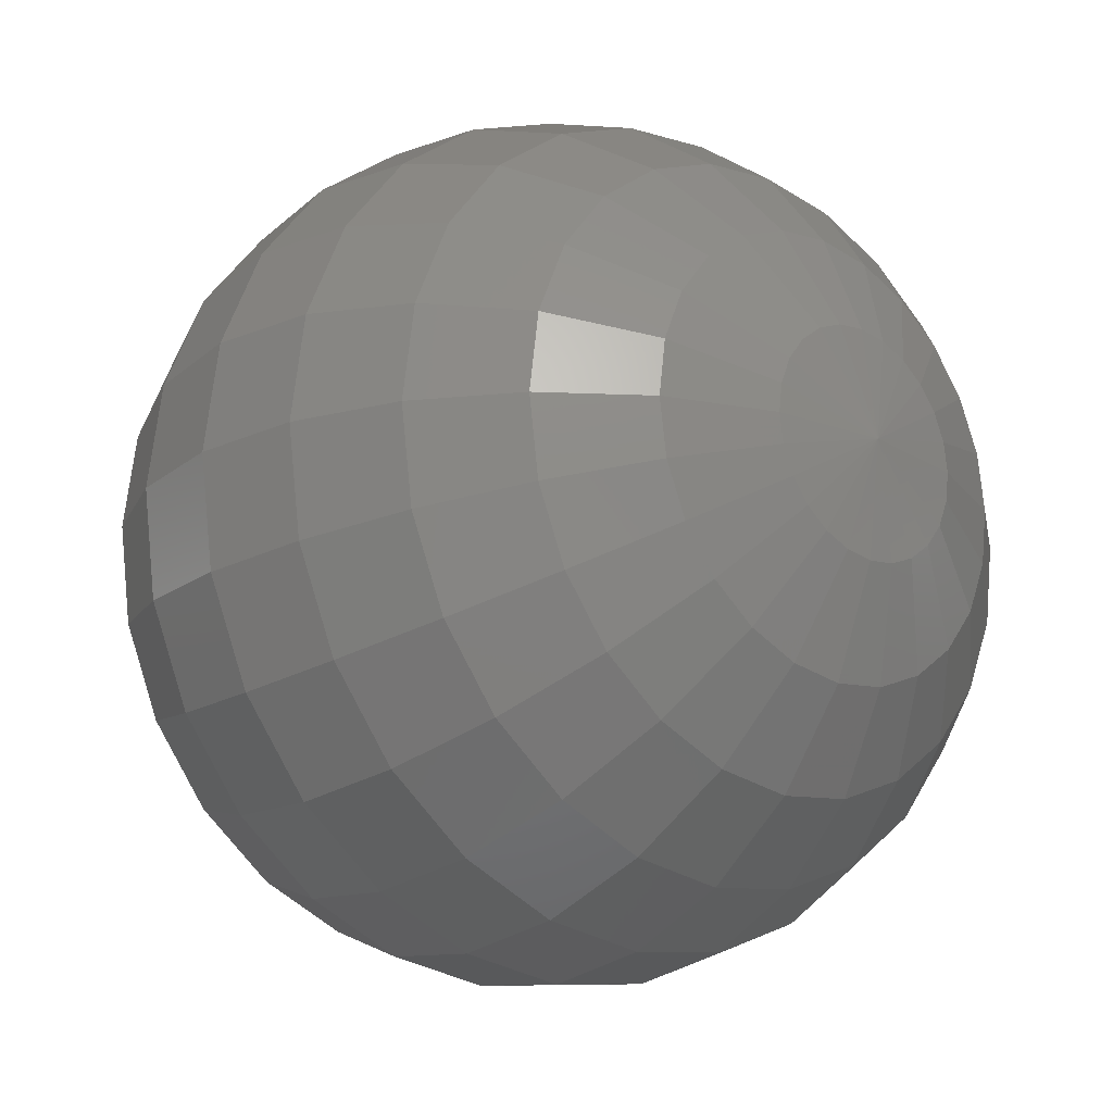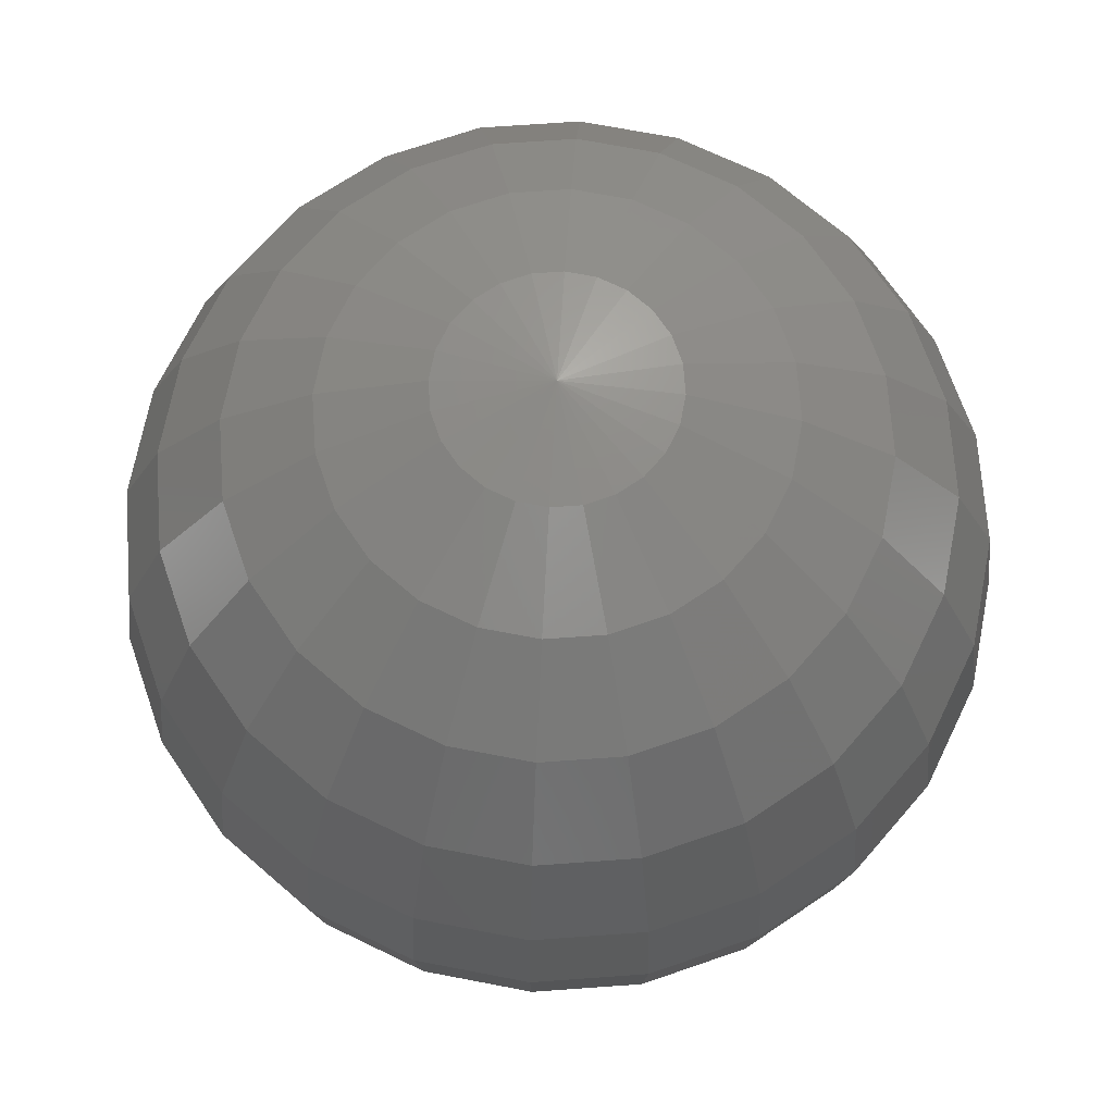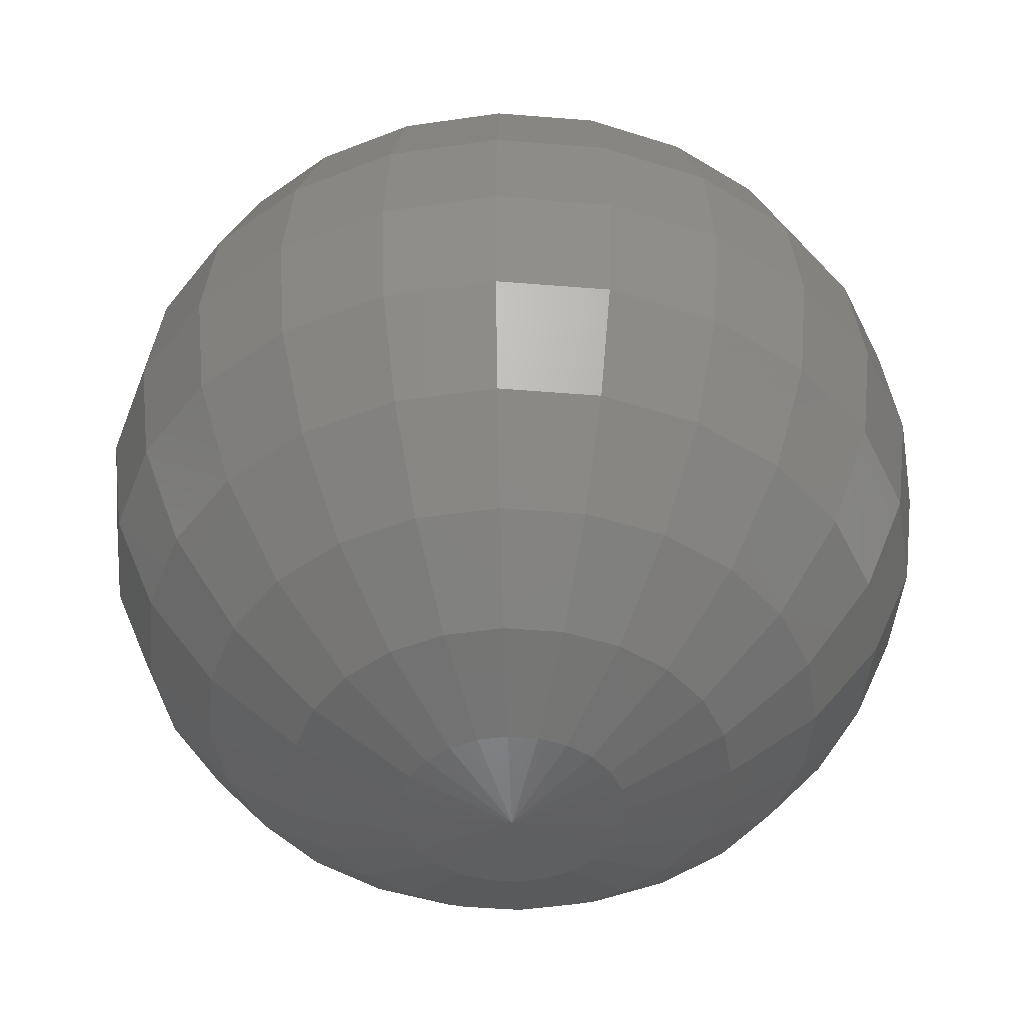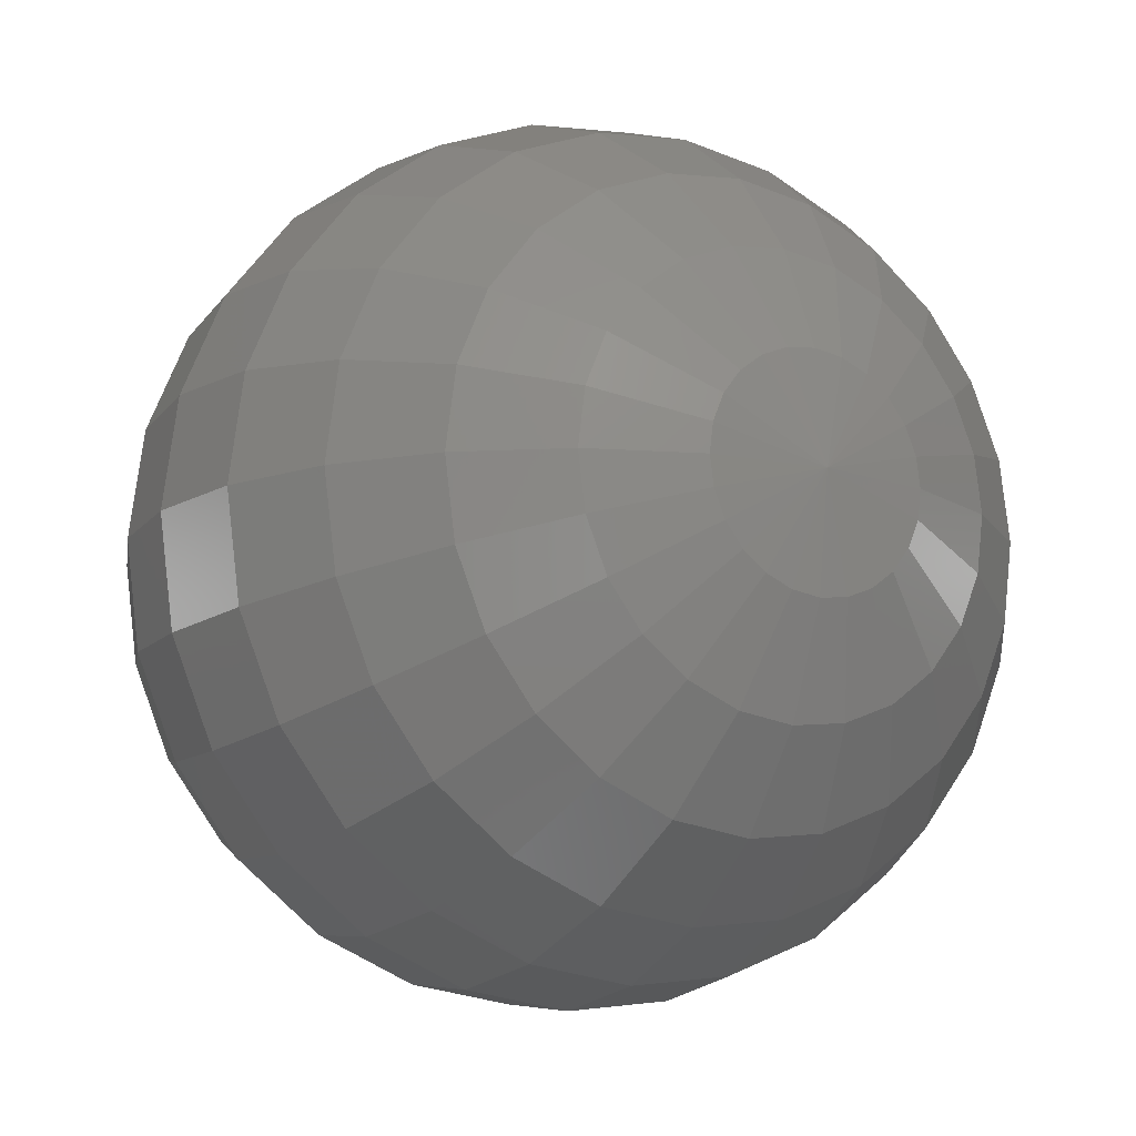
<metadata>
{"format":"stl","ext":"stl","renderer":"f3d","projection":"perspective","resolution":1024,"background":"white","views":[{"elev":-19.2,"azim":-41.9,"up":"+Y"},{"elev":69.4,"azim":-131.6,"up":"+Z"},{"elev":-45.5,"azim":-87.9,"up":"+Z"},{"elev":-13.5,"azim":-31.1,"up":"+Y"}]}
</metadata>
<code>
# stl→obj: 266 verts, 528 faces
v 1.102 -0.2953 0.8753
v 1.181 -5.341e-07 1.181
v 1.141 -0.3057 1.181
v 1.141 -5.341e-07 0.8753
v 1.102 0.2953 0.8753
v 1.141 0.3057 1.181
v 1.102 -0.2953 1.487
v 1.141 -5.341e-07 1.487
v 0.988 -0.5704 0.8753
v 1.023 -0.5906 1.181
v 0.988 -0.2647 0.5904
v 1.023 -5.341e-07 0.5904
v 0.988 0.5704 0.8753
v 1.023 0.5906 1.181
v 1.102 0.2953 1.487
v 0.988 0.2647 0.5904
v 0.988 -0.2647 1.772
v 1.023 -5.341e-07 1.772
v 0.988 -0.5704 1.487
v 0.8067 -0.8067 0.8753
v 0.8352 -0.8352 1.181
v 0.8858 -0.5114 0.5904
v 0.8067 -0.2162 0.3458
v 0.8352 -5.341e-07 0.3458
v 0.8067 0.8067 0.8753
v 0.8352 0.8352 1.181
v 0.988 0.5704 1.487
v 0.8858 0.5114 0.5904
v 0.988 0.2647 1.772
v 0.8067 0.2162 0.3458
v 0.8067 -0.2162 2.016
v 0.8352 -5.341e-07 2.016
v 0.8858 -0.5114 1.772
v 0.8067 -0.8067 1.487
v 0.5704 -0.988 0.8753
v 0.5906 -1.023 1.181
v 0.7233 -0.7233 0.5904
v 0.7233 -0.4176 0.3458
v 0.5906 -5.341e-07 0.1581
v 0.5704 -0.1528 0.1581
v 0.5906 1.023 1.181
v 0.5704 0.988 0.8753
v 0.8067 0.8067 1.487
v 0.7233 0.7233 0.5904
v 0.8858 0.5114 1.772
v 0.7233 0.4176 0.3458
v 0.8067 0.2162 2.016
v 0.5704 0.1528 0.1581
v 0.5906 -5.341e-07 2.204
v 0.5704 -0.1528 2.204
v 0.7233 -0.4176 2.016
v 0.7233 -0.7233 1.772
v 0.5704 -0.988 1.487
v 0.2953 -1.102 0.8753
v 0.3057 -1.141 1.181
v 0.5114 -0.8858 0.5904
v 0.5906 -0.5906 0.3458
v 0.5114 -0.2953 0.1581
v 0.3057 -5.341e-07 0.04014
v 0.2953 -0.07912 0.04014
v 0.3057 1.141 1.181
v 0.2953 1.102 0.8753
v 0.5704 0.988 1.487
v 0.5114 0.8858 0.5904
v 0.7233 0.7233 1.772
v 0.5906 0.5906 0.3458
v 0.7233 0.4176 2.016
v 0.5114 0.2953 0.1581
v 0.5704 0.1528 2.204
v 0.2953 0.07912 0.04014
v 0.3057 -5.341e-07 2.322
v 0.2953 -0.07912 2.322
v 0.5114 -0.2953 2.204
v 0.5906 -0.5906 2.016
v 0.5114 -0.8858 1.772
v 0.2953 -1.102 1.487
v -5.341e-07 -1.141 0.8753
v -5.341e-07 -1.181 1.181
v 0.2647 -0.988 0.5904
v 0.4176 -0.7233 0.3458
v 0.4176 -0.4176 0.1581
v 0.2647 -0.1528 0.04014
v -5.341e-07 -5.341e-07 -0.0001025
v -5.341e-07 1.181 1.181
v -5.341e-07 1.141 0.8753
v 0.2953 1.102 1.487
v 0.2647 0.988 0.5904
v 0.5114 0.8858 1.772
v 0.4176 0.7233 0.3458
v 0.5906 0.5906 2.016
v 0.4176 0.4176 0.1581
v 0.5114 0.2953 2.204
v 0.2647 0.1528 0.04014
v 0.2953 0.07912 2.322
v -5.341e-07 -5.341e-07 2.362
v 0.2647 -0.1528 2.322
v 0.4176 -0.4176 2.204
v 0.4176 -0.7233 2.016
v 0.2647 -0.988 1.772
v -5.341e-07 -1.141 1.487
v -0.2953 -1.102 0.8753
v -0.3057 -1.141 1.181
v -5.341e-07 -1.023 0.5904
v 0.2162 -0.8067 0.3458
v 0.2953 -0.5114 0.1581
v 0.2162 -0.2162 0.04014
v -0.3057 1.141 1.181
v -0.2953 1.102 0.8753
v -5.341e-07 1.141 1.487
v -5.341e-07 1.023 0.5904
v 0.2647 0.988 1.772
v 0.2162 0.8067 0.3458
v 0.4176 0.7233 2.016
v 0.2953 0.5114 0.1581
v 0.4176 0.4176 2.204
v 0.2162 0.2162 0.04014
v 0.2647 0.1528 2.322
v 0.2162 -0.2162 2.322
v 0.2953 -0.5114 2.204
v 0.2162 -0.8067 2.016
v -5.341e-07 -1.023 1.772
v -0.2953 -1.102 1.487
v -0.5704 -0.988 0.8753
v -0.5906 -1.023 1.181
v -0.2647 -0.988 0.5904
v -5.341e-07 -0.8352 0.3458
v 0.1528 -0.5704 0.1581
v 0.1528 -0.2647 0.04014
v -0.5906 1.023 1.181
v -0.5704 0.988 0.8753
v -0.2953 1.102 1.487
v -0.2647 0.988 0.5904
v -5.341e-07 1.023 1.772
v -5.341e-07 0.8352 0.3458
v 0.2162 0.8067 2.016
v 0.1528 0.5704 0.1581
v 0.2953 0.5114 2.204
v 0.1528 0.2647 0.04014
v 0.2162 0.2162 2.322
v 0.1528 -0.2647 2.322
v 0.1528 -0.5704 2.204
v -5.341e-07 -0.8352 2.016
v -0.2647 -0.988 1.772
v -0.5704 -0.988 1.487
v -0.8067 -0.8067 0.8753
v -0.8352 -0.8352 1.181
v -0.5114 -0.8858 0.5904
v -0.2162 -0.8067 0.3458
v -5.341e-07 -0.5906 0.1581
v 0.07912 -0.2953 0.04014
v -0.8352 0.8352 1.181
v -0.8067 0.8067 0.8753
v -0.5704 0.988 1.487
v -0.5114 0.8858 0.5904
v -0.2647 0.988 1.772
v -0.2162 0.8067 0.3458
v -5.341e-07 0.8352 2.016
v -5.341e-07 0.5906 0.1581
v 0.1528 0.5704 2.204
v 0.07912 0.2953 0.04014
v 0.1528 0.2647 2.322
v 0.07912 -0.2953 2.322
v -5.341e-07 -0.5906 2.204
v -0.2162 -0.8067 2.016
v -0.5114 -0.8858 1.772
v -0.8067 -0.8067 1.487
v -1.023 -0.5906 1.181
v -0.988 -0.5704 0.8753
v -0.7233 -0.7233 0.5904
v -0.4176 -0.7233 0.3458
v -0.1528 -0.5704 0.1581
v -5.341e-07 -0.3057 0.04014
v -1.023 0.5906 1.181
v -0.988 0.5704 0.8753
v -0.8067 0.8067 1.487
v -0.7233 0.7233 0.5904
v -0.5114 0.8858 1.772
v -0.4176 0.7233 0.3458
v -0.2162 0.8067 2.016
v -0.1528 0.5704 0.1581
v -5.341e-07 0.5906 2.204
v -5.341e-07 0.3057 0.04014
v 0.07912 0.2953 2.322
v -5.341e-07 -0.3057 2.322
v -0.1528 -0.5704 2.204
v -0.4176 -0.7233 2.016
v -0.7233 -0.7233 1.772
v -0.988 -0.5704 1.487
v -1.141 -0.3057 1.181
v -1.102 -0.2953 0.8753
v -0.8858 -0.5114 0.5904
v -0.5906 -0.5906 0.3458
v -0.2953 -0.5114 0.1581
v -0.07912 -0.2953 0.04014
v -1.141 0.3057 1.181
v -1.102 0.2953 0.8753
v -0.988 0.5704 1.487
v -0.8858 0.5114 0.5904
v -0.7233 0.7233 1.772
v -0.5906 0.5906 0.3458
v -0.4176 0.7233 2.016
v -0.2953 0.5114 0.1581
v -0.1528 0.5704 2.204
v -0.07912 0.2953 0.04014
v -5.341e-07 0.3057 2.322
v -0.07912 -0.2953 2.322
v -0.2953 -0.5114 2.204
v -0.5906 -0.5906 2.016
v -0.8858 -0.5114 1.772
v -1.102 -0.2953 1.487
v -1.181 -5.341e-07 1.181
v -1.141 -5.341e-07 0.8753
v -0.988 -0.2647 0.5904
v -0.7233 -0.4176 0.3458
v -0.4176 -0.4176 0.1581
v -0.1528 -0.2647 0.04014
v -1.102 0.2953 1.487
v -0.988 0.2647 0.5904
v -0.8858 0.5114 1.772
v -0.7233 0.4176 0.3458
v -0.5906 0.5906 2.016
v -0.4176 0.4176 0.1581
v -0.2953 0.5114 2.204
v -0.1528 0.2647 0.04014
v -0.07912 0.2953 2.322
v -0.1528 -0.2647 2.322
v -0.4176 -0.4176 2.204
v -0.7233 -0.4176 2.016
v -0.988 -0.2647 1.772
v -1.141 -5.341e-07 1.487
v -1.023 -5.341e-07 0.5904
v -0.8067 -0.2162 0.3458
v -0.5114 -0.2953 0.1581
v -0.2162 -0.2162 0.04014
v -0.988 0.2647 1.772
v -0.8067 0.2162 0.3458
v -0.7233 0.4176 2.016
v -0.5114 0.2953 0.1581
v -0.4176 0.4176 2.204
v -0.2162 0.2162 0.04014
v -0.1528 0.2647 2.322
v -0.2162 -0.2162 2.322
v -0.5114 -0.2953 2.204
v -0.8067 -0.2162 2.016
v -1.023 -5.341e-07 1.772
v -0.8352 -5.341e-07 0.3458
v -0.5704 -0.1528 0.1581
v -0.2647 -0.1528 0.04014
v -0.8067 0.2162 2.016
v -0.5704 0.1528 0.1581
v -0.5114 0.2953 2.204
v -0.2647 0.1528 0.04014
v -0.2162 0.2162 2.322
v -0.2647 -0.1528 2.322
v -0.5704 -0.1528 2.204
v -0.8352 -5.341e-07 2.016
v -0.5906 -5.341e-07 0.1581
v -0.2953 -0.07912 0.04014
v -0.5704 0.1528 2.204
v -0.2953 0.07912 0.04014
v -0.2647 0.1528 2.322
v -0.2953 -0.07912 2.322
v -0.5906 -5.341e-07 2.204
v -0.3057 -5.341e-07 0.04014
v -0.2953 0.07912 2.322
v -0.3057 -5.341e-07 2.322
f 1 2 3
f 2 1 4
f 5 2 4
f 2 5 6
f 2 7 3
f 7 2 8
f 9 3 10
f 3 9 1
f 11 4 1
f 4 11 12
f 13 6 5
f 6 13 14
f 6 8 2
f 8 6 15
f 16 4 12
f 4 16 5
f 8 17 7
f 17 8 18
f 3 19 10
f 19 3 7
f 20 10 21
f 10 20 9
f 22 1 9
f 1 22 11
f 23 12 11
f 12 23 24
f 25 14 13
f 14 25 26
f 6 27 15
f 27 6 14
f 28 5 16
f 5 28 13
f 15 18 8
f 18 15 29
f 30 12 24
f 12 30 16
f 18 31 17
f 31 18 32
f 7 33 19
f 33 7 17
f 10 34 21
f 34 10 19
f 21 35 20
f 35 21 36
f 37 9 20
f 9 37 22
f 38 11 22
f 11 38 23
f 39 23 40
f 23 39 24
f 41 25 42
f 25 41 26
f 14 43 27
f 43 14 26
f 44 13 28
f 13 44 25
f 15 45 29
f 45 15 27
f 46 16 30
f 16 46 28
f 29 32 18
f 32 29 47
f 30 39 48
f 39 30 24
f 31 49 50
f 49 31 32
f 17 51 33
f 51 17 31
f 19 52 34
f 52 19 33
f 34 36 21
f 36 34 53
f 36 54 35
f 54 36 55
f 20 56 37
f 56 20 35
f 57 22 37
f 22 57 38
f 40 38 58
f 38 40 23
f 59 40 60
f 40 59 39
f 61 42 62
f 42 61 41
f 63 26 41
f 26 63 43
f 42 44 64
f 44 42 25
f 27 65 45
f 65 27 43
f 66 28 46
f 28 66 44
f 29 67 47
f 67 29 45
f 46 48 68
f 48 46 30
f 49 47 69
f 47 49 32
f 48 59 70
f 59 48 39
f 50 71 72
f 71 50 49
f 51 50 73
f 50 51 31
f 33 74 52
f 74 33 51
f 52 53 34
f 53 52 75
f 53 55 36
f 55 53 76
f 55 77 54
f 77 55 78
f 35 79 56
f 79 35 54
f 37 80 57
f 80 37 56
f 58 57 81
f 57 58 38
f 60 58 82
f 58 60 40
f 59 60 83
f 84 62 85
f 62 84 61
f 86 41 61
f 41 86 63
f 62 64 87
f 64 62 42
f 88 43 63
f 43 88 65
f 64 66 89
f 66 64 44
f 45 90 67
f 90 45 65
f 66 68 91
f 68 66 46
f 69 67 92
f 67 69 47
f 68 70 93
f 70 68 48
f 71 69 94
f 69 71 49
f 59 83 70
f 71 95 72
f 73 72 96
f 72 73 50
f 74 73 97
f 73 74 51
f 74 75 52
f 75 74 98
f 75 76 53
f 76 75 99
f 76 78 55
f 78 76 100
f 78 101 77
f 101 78 102
f 54 103 79
f 103 54 77
f 56 104 80
f 104 56 79
f 81 80 105
f 80 81 57
f 82 81 106
f 81 82 58
f 60 82 83
f 107 85 108
f 85 107 84
f 109 61 84
f 61 109 86
f 85 87 110
f 87 85 62
f 111 63 86
f 63 111 88
f 87 89 112
f 89 87 64
f 113 65 88
f 65 113 90
f 89 91 114
f 91 89 66
f 92 90 115
f 90 92 67
f 91 93 116
f 93 91 68
f 94 92 117
f 92 94 69
f 70 83 93
f 71 94 95
f 72 95 96
f 97 96 118
f 96 97 73
f 98 97 119
f 97 98 74
f 98 99 75
f 99 98 120
f 99 100 76
f 100 99 121
f 100 102 78
f 102 100 122
f 102 123 101
f 123 102 124
f 77 125 103
f 125 77 101
f 79 126 104
f 126 79 103
f 105 104 127
f 104 105 80
f 106 105 128
f 105 106 81
f 82 106 83
f 129 108 130
f 108 129 107
f 131 84 107
f 84 131 109
f 108 110 132
f 110 108 85
f 133 86 109
f 86 133 111
f 110 112 134
f 112 110 87
f 135 88 111
f 88 135 113
f 112 114 136
f 114 112 89
f 115 113 137
f 113 115 90
f 114 116 138
f 116 114 91
f 117 115 139
f 115 117 92
f 93 83 116
f 94 117 95
f 96 95 118
f 119 118 140
f 118 119 97
f 120 119 141
f 119 120 98
f 120 121 99
f 121 120 142
f 121 122 100
f 122 121 143
f 122 124 102
f 124 122 144
f 124 145 123
f 145 124 146
f 101 147 125
f 147 101 123
f 103 148 126
f 148 103 125
f 127 126 149
f 126 127 104
f 128 127 150
f 127 128 105
f 106 128 83
f 151 130 152
f 130 151 129
f 153 107 129
f 107 153 131
f 130 132 154
f 132 130 108
f 155 109 131
f 109 155 133
f 132 134 156
f 134 132 110
f 157 111 133
f 111 157 135
f 112 158 134
f 158 112 136
f 137 135 159
f 135 137 113
f 136 138 160
f 138 136 114
f 139 137 161
f 137 139 115
f 116 83 138
f 117 139 95
f 118 95 140
f 141 140 162
f 140 141 119
f 120 163 142
f 163 120 141
f 142 143 121
f 143 142 164
f 143 144 122
f 144 143 165
f 144 146 124
f 146 144 166
f 167 145 146
f 145 167 168
f 123 169 147
f 169 123 145
f 125 170 148
f 170 125 147
f 171 126 148
f 126 171 149
f 150 149 172
f 149 150 127
f 128 150 83
f 173 152 174
f 152 173 151
f 175 129 151
f 129 175 153
f 152 154 176
f 154 152 130
f 177 131 153
f 131 177 155
f 154 156 178
f 156 154 132
f 179 133 155
f 133 179 157
f 134 180 156
f 180 134 158
f 181 135 157
f 135 181 159
f 136 182 158
f 182 136 160
f 161 159 183
f 159 161 137
f 138 83 160
f 139 161 95
f 140 95 162
f 141 184 163
f 184 141 162
f 142 185 164
f 185 142 163
f 164 165 143
f 165 164 186
f 165 166 144
f 166 165 187
f 166 167 146
f 167 166 188
f 189 168 167
f 168 189 190
f 168 169 145
f 169 168 191
f 147 192 170
f 192 147 169
f 193 148 170
f 148 193 171
f 194 149 171
f 149 194 172
f 150 172 83
f 195 174 196
f 174 195 173
f 175 173 197
f 173 175 151
f 174 176 198
f 176 174 152
f 199 153 175
f 153 199 177
f 176 178 200
f 178 176 154
f 201 155 177
f 155 201 179
f 156 202 178
f 202 156 180
f 203 157 179
f 157 203 181
f 158 204 180
f 204 158 182
f 183 181 205
f 181 183 159
f 160 83 182
f 161 183 95
f 162 95 184
f 163 206 185
f 206 163 184
f 164 207 186
f 207 164 185
f 186 187 165
f 187 186 208
f 187 188 166
f 188 187 209
f 188 189 167
f 189 188 210
f 211 190 189
f 190 211 212
f 190 191 168
f 191 190 213
f 191 192 169
f 192 191 214
f 215 170 192
f 170 215 193
f 216 171 193
f 171 216 194
f 83 172 194
f 195 212 211
f 212 195 196
f 197 195 217
f 195 197 173
f 196 198 218
f 198 196 174
f 199 197 219
f 197 199 175
f 198 200 220
f 200 198 176
f 221 177 199
f 177 221 201
f 178 222 200
f 222 178 202
f 223 179 201
f 179 223 203
f 180 224 202
f 224 180 204
f 225 181 203
f 181 225 205
f 182 83 204
f 183 205 95
f 95 206 184
f 185 226 207
f 226 185 206
f 186 227 208
f 227 186 207
f 208 209 187
f 209 208 228
f 209 210 188
f 210 209 229
f 210 211 189
f 211 210 230
f 212 213 190
f 213 212 231
f 213 214 191
f 214 213 232
f 233 192 214
f 192 233 215
f 234 193 215
f 193 234 216
f 83 194 216
f 217 211 230
f 211 217 195
f 196 231 212
f 231 196 218
f 219 217 235
f 217 219 197
f 218 220 236
f 220 218 198
f 221 219 237
f 219 221 199
f 200 238 220
f 238 200 222
f 239 201 221
f 201 239 223
f 202 240 222
f 240 202 224
f 241 203 223
f 203 241 225
f 83 224 204
f 205 225 95
f 95 226 206
f 207 242 227
f 242 207 226
f 208 243 228
f 243 208 227
f 228 229 209
f 229 228 244
f 229 230 210
f 230 229 245
f 231 232 213
f 232 231 246
f 247 214 232
f 214 247 233
f 248 215 233
f 215 248 234
f 83 216 234
f 235 230 245
f 230 235 217
f 218 246 231
f 246 218 236
f 237 235 249
f 235 237 219
f 220 250 236
f 250 220 238
f 251 221 237
f 221 251 239
f 222 252 238
f 252 222 240
f 253 223 239
f 223 253 241
f 83 240 224
f 95 225 241
f 95 242 226
f 227 254 243
f 254 227 242
f 228 255 244
f 255 228 243
f 244 245 229
f 245 244 256
f 257 232 246
f 232 257 247
f 258 233 247
f 233 258 248
f 83 234 248
f 249 245 256
f 245 249 235
f 236 257 246
f 257 236 250
f 259 237 249
f 237 259 251
f 238 260 250
f 260 238 252
f 261 239 251
f 239 261 253
f 83 252 240
f 95 241 253
f 95 254 242
f 243 262 255
f 262 243 254
f 244 263 256
f 263 244 255
f 264 247 257
f 247 264 258
f 83 248 258
f 263 249 256
f 249 263 259
f 250 264 257
f 264 250 260
f 265 251 259
f 251 265 261
f 83 260 252
f 95 253 261
f 95 262 254
f 255 266 263
f 266 255 262
f 83 258 264
f 266 259 263
f 259 266 265
f 83 264 260
f 95 261 265
f 95 266 262
f 95 265 266

</code>
